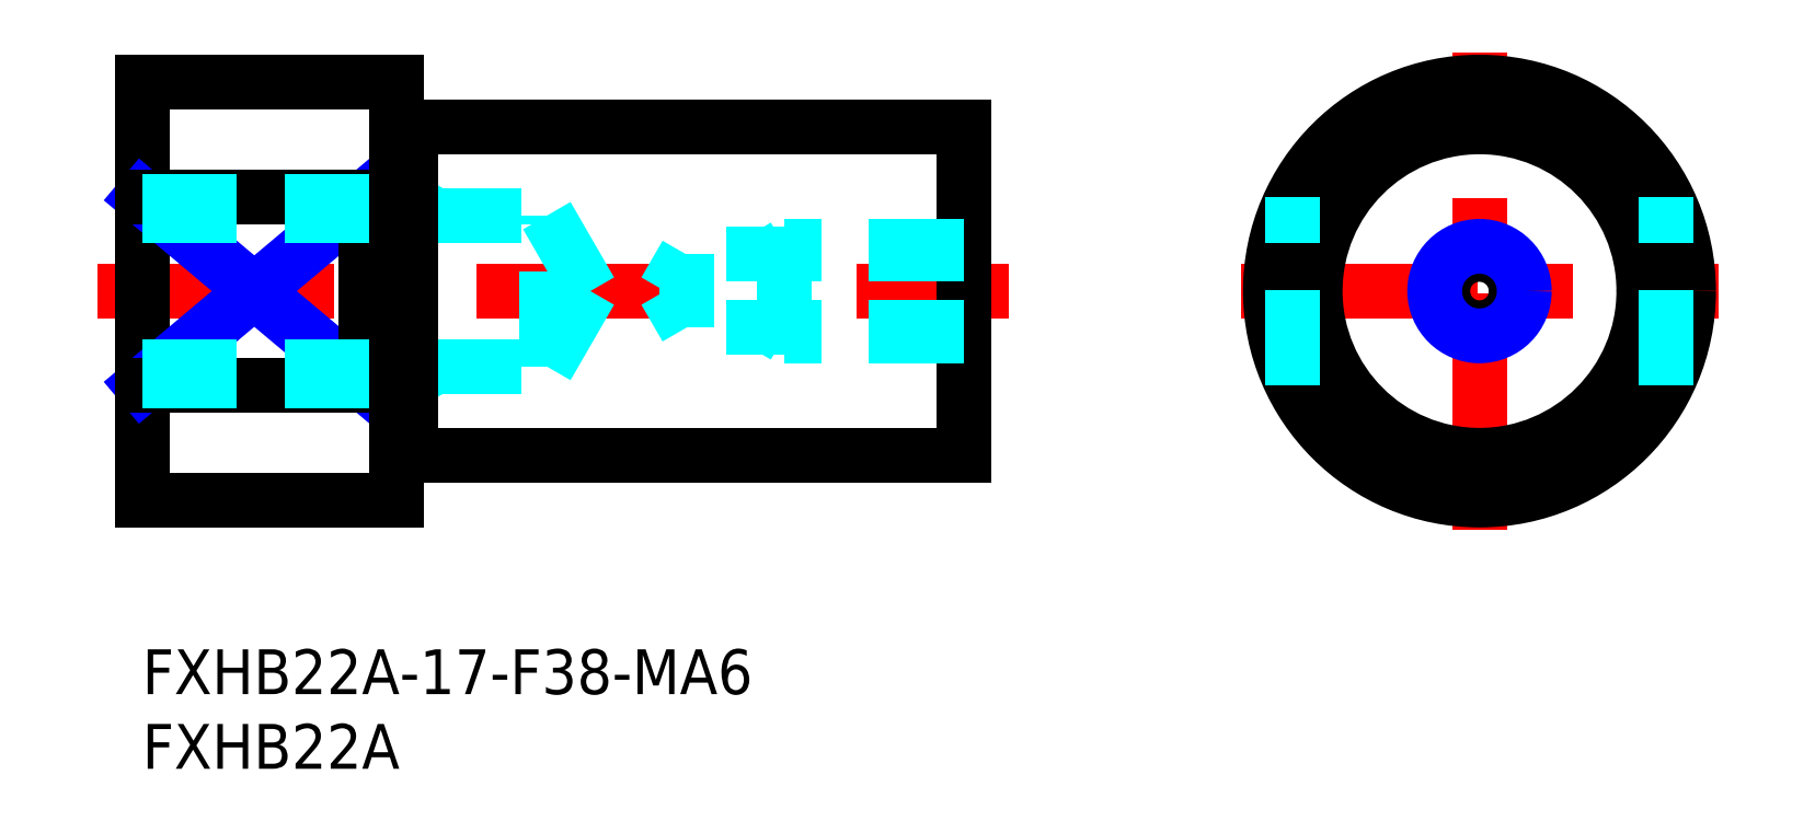
<metadata>
{"format":"dxf","ext":"dxf","renderer":"ezdxf+matplotlib","layout":"modelspace","background":"white","min_lineweight":24,"dpi":150}
</metadata>
<code>
0
SECTION
2
ENTITIES
0
INSERT
8
MSM_CONTINUOUS
2
*U7
10
0
20
0
30
0
0
INSERT
8
MSM_CONTINUOUS
2
*U8
10
0
20
0
30
0
0
LINE
8
MSM_CONTINUOUS
10
18
20
35
30
0
11
55
21
35
31
0
0
LINE
8
MSM_CENTER
10
-3
20
24
30
0
11
58
21
24
31
0
0
LINE
8
MSM_CONTINUOUS
10
0
20
38
30
0
11
0
21
10
31
0
0
LINE
8
MSM_NARROW
10
0
20
30.3
30
0
11
15
21
17.7
31
0
0
LINE
8
MSM_NARROW
10
0
20
17.7
30
0
11
15
21
30.3
31
0
0
LINE
8
MSM_CONTINUOUS
10
15
20
30.3
30
0
11
15
21
17.7
31
0
0
LINE
8
MSM_CONTINUOUS
10
0
20
38
30
0
11
17
21
38
31
0
0
LINE
8
MSM_CENTER
10
89.53
20
8
30
0
11
89.53
21
40
31
0
0
LINE
8
MSM_CENTER
10
73.53
20
24
30
0
11
105.5
21
24
31
0
0
CIRCLE
8
MSM_CONTINUOUS
10
89.53
20
24
30
0
40
11
0
CIRCLE
8
MSM_CONTINUOUS
10
89.53
20
24
30
0
40
14
0
LINE
8
MSM_DASHED
10
77.03
20
17.7
30
0
11
77.03
21
30.3
31
0
0
LINE
8
MSM_DASHED
10
102
20
17.7
30
0
11
102
21
30.3
31
0
0
LINE
8
MSM_CONTINUOUS
10
0
20
30.3
30
0
11
15
21
30.3
31
0
0
LINE
8
MSM_CONTINUOUS
10
0
20
10
30
0
11
17
21
10
31
0
0
LINE
8
MSM_CONTINUOUS
10
18
20
13
30
0
11
55
21
13
31
0
0
LINE
8
MSM_CONTINUOUS
10
0
20
17.7
30
0
11
15
21
17.7
31
0
0
LINE
8
MSM_DASHED
10
27.08
20
18.95
30
0
11
27.08
21
29.05
31
0
0
LINE
8
MSM_DASHED
10
27.08
20
29.05
30
0
11
30
21
24
31
0
0
LINE
8
MSM_DASHED
10
0
20
18.95
30
0
11
27.08
21
18.95
31
0
0
LINE
8
MSM_DASHED
10
1.8e-15
20
18
30
0
11
18
21
18
31
0
0
LINE
8
MSM_DASHED
10
18
20
18
30
0
11
19.64
21
18.95
31
0
0
LINE
8
MSM_DASHED
10
27.08
20
18.95
30
0
11
30
21
24
31
0
0
LINE
8
MSM_DASHED
10
1.8e-15
20
30
30
0
11
18
21
30
31
0
0
LINE
8
MSM_DASHED
10
0
20
29.05
30
0
11
27.08
21
29.05
31
0
0
LINE
8
MSM_DASHED
10
18
20
30
30
0
11
19.64
21
29.05
31
0
0
LINE
8
MSM_CONTINUOUS
10
17
20
38
30
0
11
17
21
10
31
0
0
LINE
8
MSM_CONTINUOUS
10
17
20
34.9
30
0
11
18
21
34.9
31
0
0
LINE
8
MSM_CONTINUOUS
10
17
20
13.1
30
0
11
18
21
13.1
31
0
0
LINE
8
MSM_CONTINUOUS
10
18
20
13
30
0
11
18
21
35
31
0
0
LINE
8
MSM_CONTINUOUS
10
55
20
35
30
0
11
55
21
13
31
0
0
LINE
8
MSM_DASHED
10
55
20
27
30
0
11
43
21
27
31
0
0
LINE
8
MSM_DASHED
10
55
20
26.46
30
0
11
36.42
21
26.46
31
0
0
LINE
8
MSM_DASHED
10
55
20
21.54
30
0
11
36.42
21
21.54
31
0
0
LINE
8
MSM_DASHED
10
55
20
21
30
0
11
43
21
21
31
0
0
LINE
8
MSM_DASHED
10
43
20
21
30
0
11
43
21
27
31
0
0
LINE
8
MSM_DASHED
10
36.42
20
21.54
30
0
11
36.42
21
26.46
31
0
0
LINE
8
MSM_DASHED
10
36.42
20
26.46
30
0
11
35
21
24
31
0
0
LINE
8
MSM_DASHED
10
36.42
20
21.54
30
0
11
35
21
24
31
0
0
LINE
8
MSM_DASHED
10
43
20
21
30
0
11
42.06
21
21.54
31
0
0
LINE
8
MSM_DASHED
10
43
20
27
30
0
11
42.06
21
26.46
31
0
0
CIRCLE
8
MSM_CONTINUOUS
10
89.53
20
24
30
0
40
2.458
0
CIRCLE
8
MSM_NARROW
10
89.53
20
24
30
0
40
3
0
ENDSEC
0
EOF

</code>
